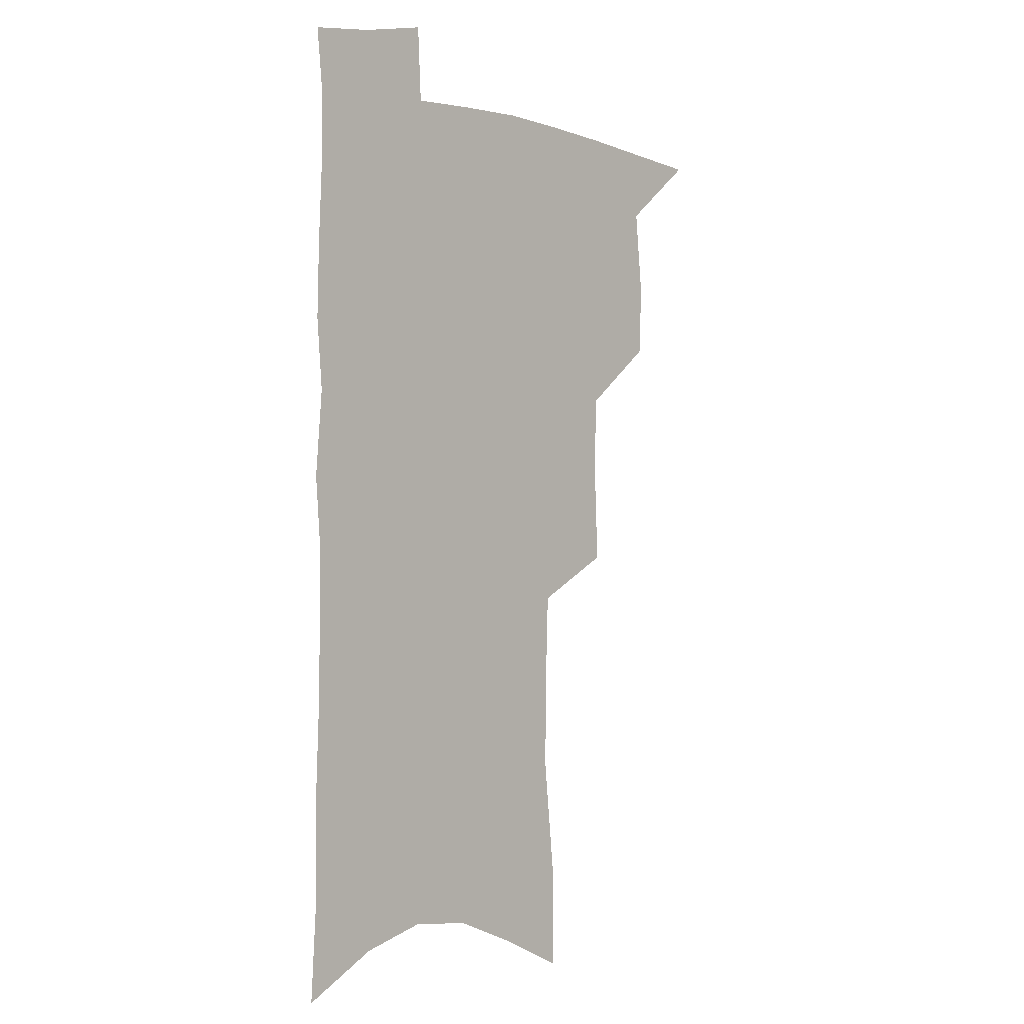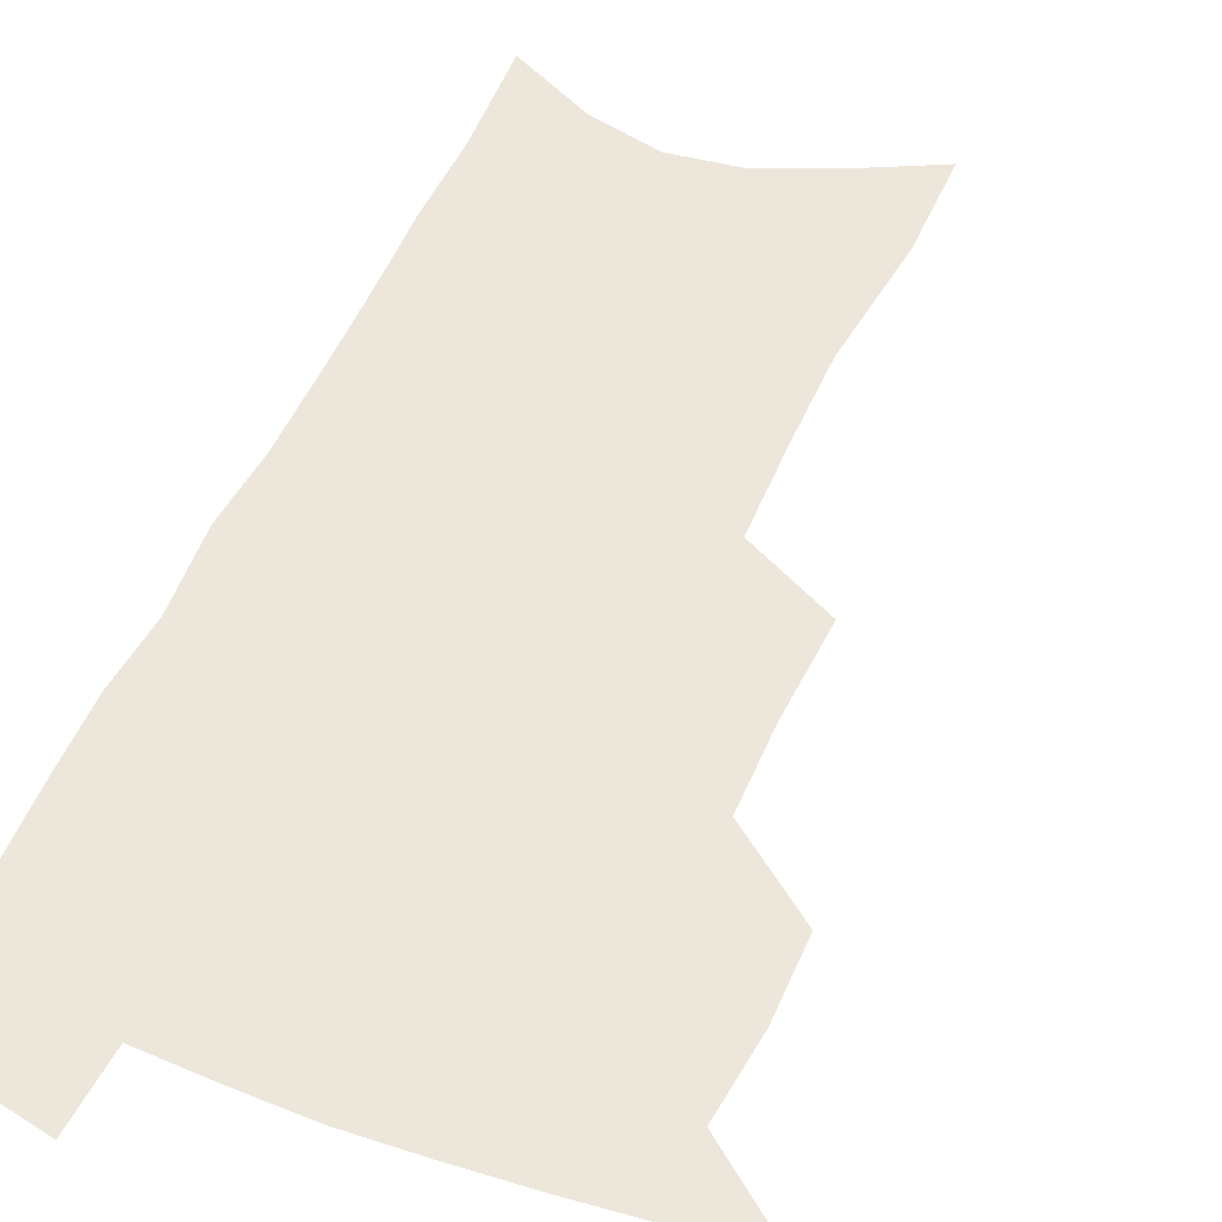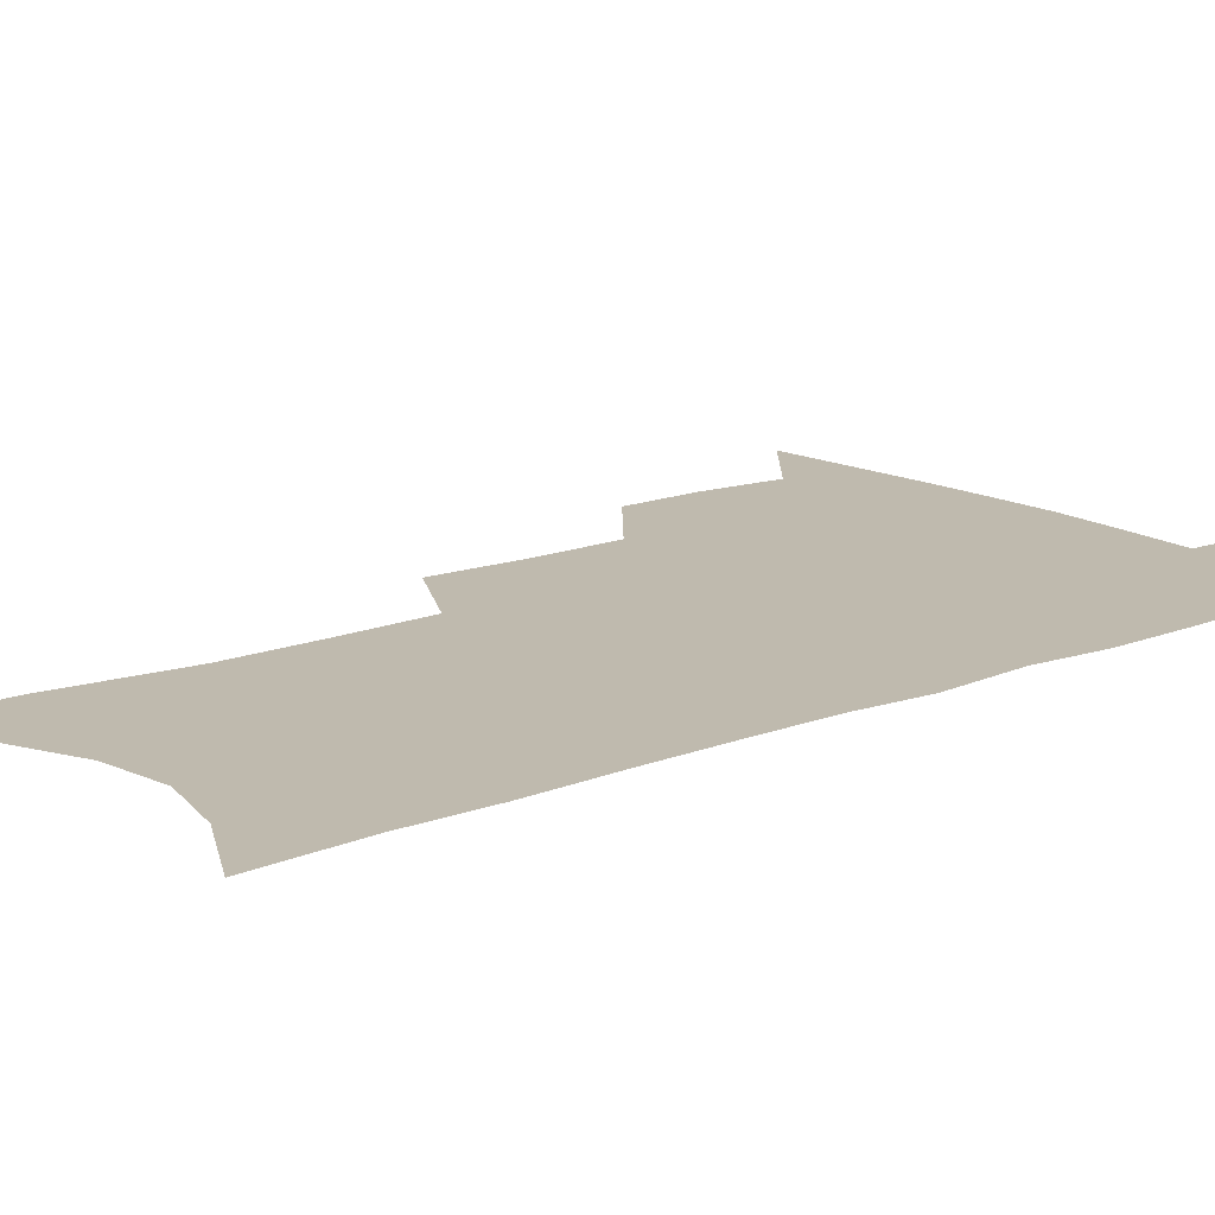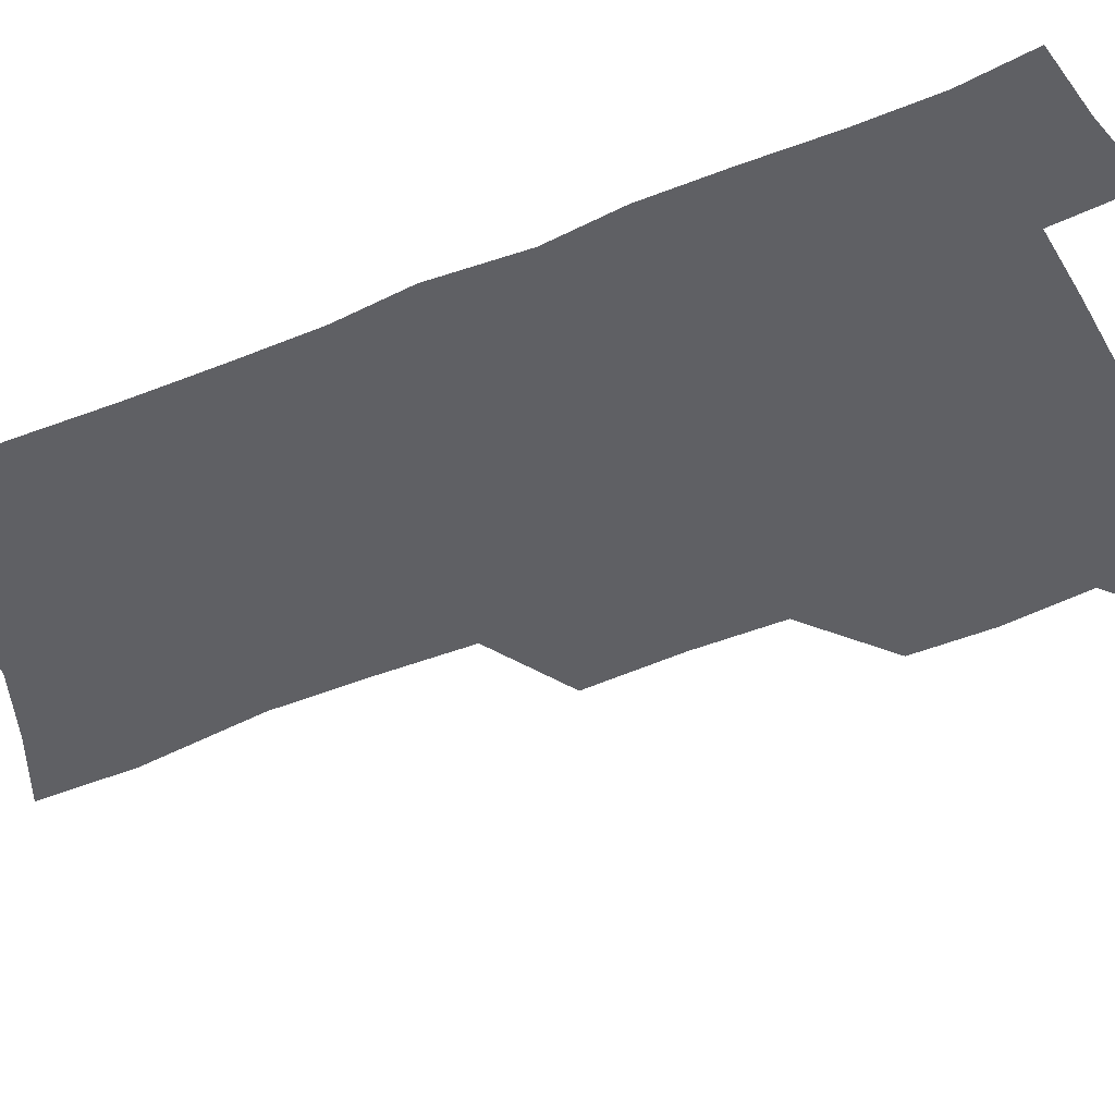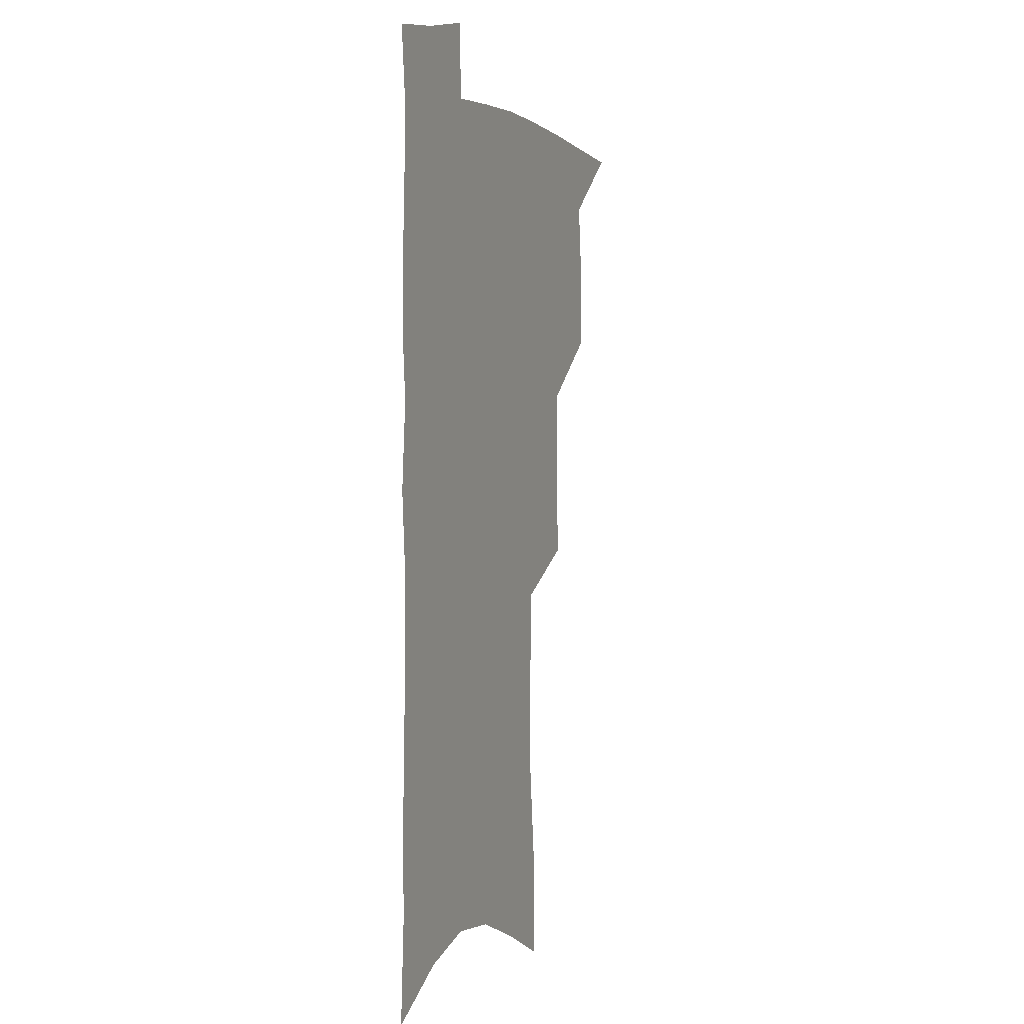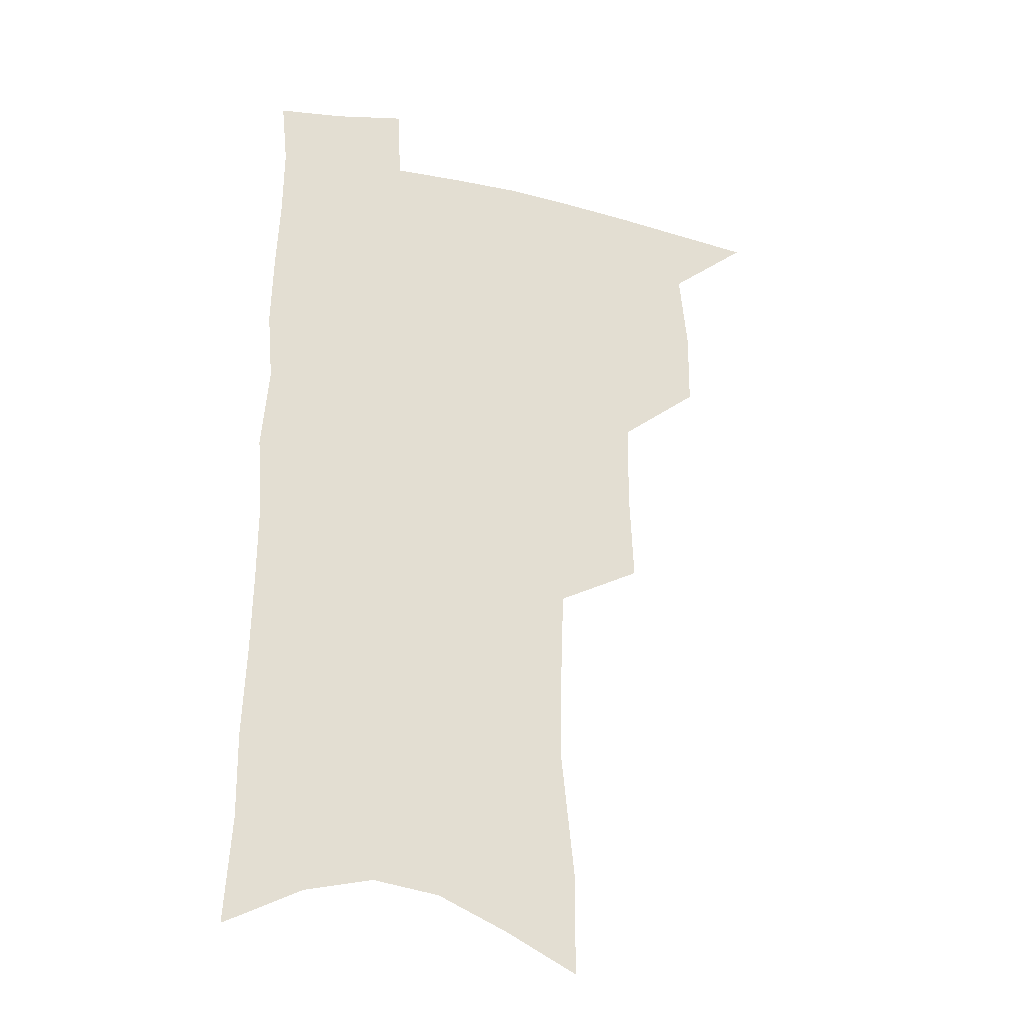
<metadata>
{"format":"obj","ext":"obj","renderer":"f3d","projection":"perspective","resolution":1024,"background":"white","views":[{"elev":0.5,"azim":133.5,"up":"+Y"},{"elev":50.5,"azim":-156.7,"up":"+Z"},{"elev":15.5,"azim":51.5,"up":"+Z"},{"elev":-43.3,"azim":116.8,"up":"+Z"},{"elev":3.7,"azim":112.0,"up":"+Y"},{"elev":-27.8,"azim":161.9,"up":"+Y"}]}
</metadata>
<code>
v 490.5 499.1 0
v 518.5 413.5 0
v 518.3 443.5 0
v 521.4 474.6 0
v 520.6 502.3 0
v 548.2 319.8 0
v 549.8 356.9 0
v 549.2 389.5 0
v 549.5 420.9 0
v 552.5 452.1 0
v 551.4 478.8 0
v 548.6 505.3 0
v 577.7 143.2 0
v 577.4 181.8 0
v 582.5 230.9 0
v 582.1 267.6 0
v 580.9 302.8 0
v 580.6 338 0
v 579.3 368.3 0
v 579.1 398.8 0
v 580.1 428.9 0
v 579.9 455.6 0
v 578.3 481.2 0
v 576.1 507.6 0
v 605.4 157.2 0
v 610.1 211.1 0
v 608 241.2 0
v 607.9 278.7 0
v 606.9 312.3 0
v 606 343.7 0
v 605.1 373 0
v 605 402.3 0
v 605.8 431.7 0
v 605.7 457.5 0
v 605 482.7 0
v 603.1 509.3 0
v 633.1 169.2 0
v 634.1 215.6 0
v 633.3 250.3 0
v 632.3 283.8 0
v 631.3 316.1 0
v 630.6 346.7 0
v 630.3 377.7 0
v 630.1 405.3 0
v 630.3 432.1 0
v 630.6 458.3 0
v 630.9 483.1 0
v 630.7 509 0
v 659.2 172.8 0
v 658.4 213.8 0
v 658 246.7 0
v 656.3 283.3 0
v 655.3 315.9 0
v 655 345.3 0
v 654.4 376.2 0
v 654.5 404.2 0
v 654.9 431 0
v 655.2 457.3 0
v 656.3 482.6 0
v 657.4 508.2 0
v 658.9 537.6 0
v 686.1 166.2 0
v 684.2 207 0
v 683.3 242 0
v 682.1 276.4 0
v 681 309.3 0
v 680.1 340.8 0
v 680.7 369.7 0
v 681.7 397.7 0
v 681 426.7 0
v 681.1 454.2 0
v 682 480.7 0
v 683.3 506.7 0
v 686.9 532 0
v 716.5 150.7 0
v 713.9 192.1 0
v 714.2 225.8 0
v 712.7 261.2 0
v 712 294.3 0
v 711.7 326.2 0
v 713.8 355.1 0
v 710.9 388.7 0
v 713.1 416.4 0
v 712.3 446 0
v 710.8 475.4 0
v 710.4 503.3 0
v 712.9 528.8 0
f 4 5 1
f 8 9 2
f 2 9 3
f 9 10 3
f 3 10 4
f 10 11 4
f 4 11 5
f 11 12 5
f 17 18 6
f 6 18 7
f 18 19 7
f 7 19 8
f 19 20 8
f 8 20 9
f 20 21 9
f 9 21 10
f 21 22 10
f 10 22 11
f 22 23 11
f 11 23 12
f 23 24 12
f 13 25 14
f 25 26 14
f 14 26 15
f 26 27 15
f 15 27 16
f 27 28 16
f 16 28 17
f 28 29 17
f 17 29 18
f 29 30 18
f 18 30 19
f 30 31 19
f 19 31 20
f 31 32 20
f 20 32 21
f 32 33 21
f 21 33 22
f 33 34 22
f 22 34 23
f 34 35 23
f 23 35 24
f 35 36 24
f 25 37 26
f 37 38 26
f 26 38 27
f 38 39 27
f 27 39 28
f 39 40 28
f 28 40 29
f 40 41 29
f 29 41 30
f 41 42 30
f 30 42 31
f 42 43 31
f 31 43 32
f 43 44 32
f 32 44 33
f 44 45 33
f 33 45 34
f 45 46 34
f 34 46 35
f 46 47 35
f 35 47 36
f 47 48 36
f 37 49 38
f 49 50 38
f 38 50 39
f 50 51 39
f 39 51 40
f 51 52 40
f 40 52 41
f 52 53 41
f 41 53 42
f 53 54 42
f 42 54 43
f 54 55 43
f 43 55 44
f 55 56 44
f 44 56 45
f 56 57 45
f 45 57 46
f 57 58 46
f 46 58 47
f 58 59 47
f 47 59 48
f 59 60 48
f 49 62 50
f 62 63 50
f 50 63 51
f 63 64 51
f 51 64 52
f 64 65 52
f 52 65 53
f 65 66 53
f 53 66 54
f 66 67 54
f 54 67 55
f 67 68 55
f 55 68 56
f 68 69 56
f 56 69 57
f 69 70 57
f 57 70 58
f 70 71 58
f 58 71 59
f 71 72 59
f 59 72 60
f 72 73 60
f 60 73 61
f 73 74 61
f 62 75 63
f 75 76 63
f 63 76 64
f 76 77 64
f 64 77 65
f 77 78 65
f 65 78 66
f 78 79 66
f 66 79 67
f 79 80 67
f 67 80 68
f 80 81 68
f 68 81 69
f 81 82 69
f 69 82 70
f 82 83 70
f 70 83 71
f 83 84 71
f 71 84 72
f 84 85 72
f 72 85 73
f 85 86 73
f 73 86 74
f 86 87 74

</code>
